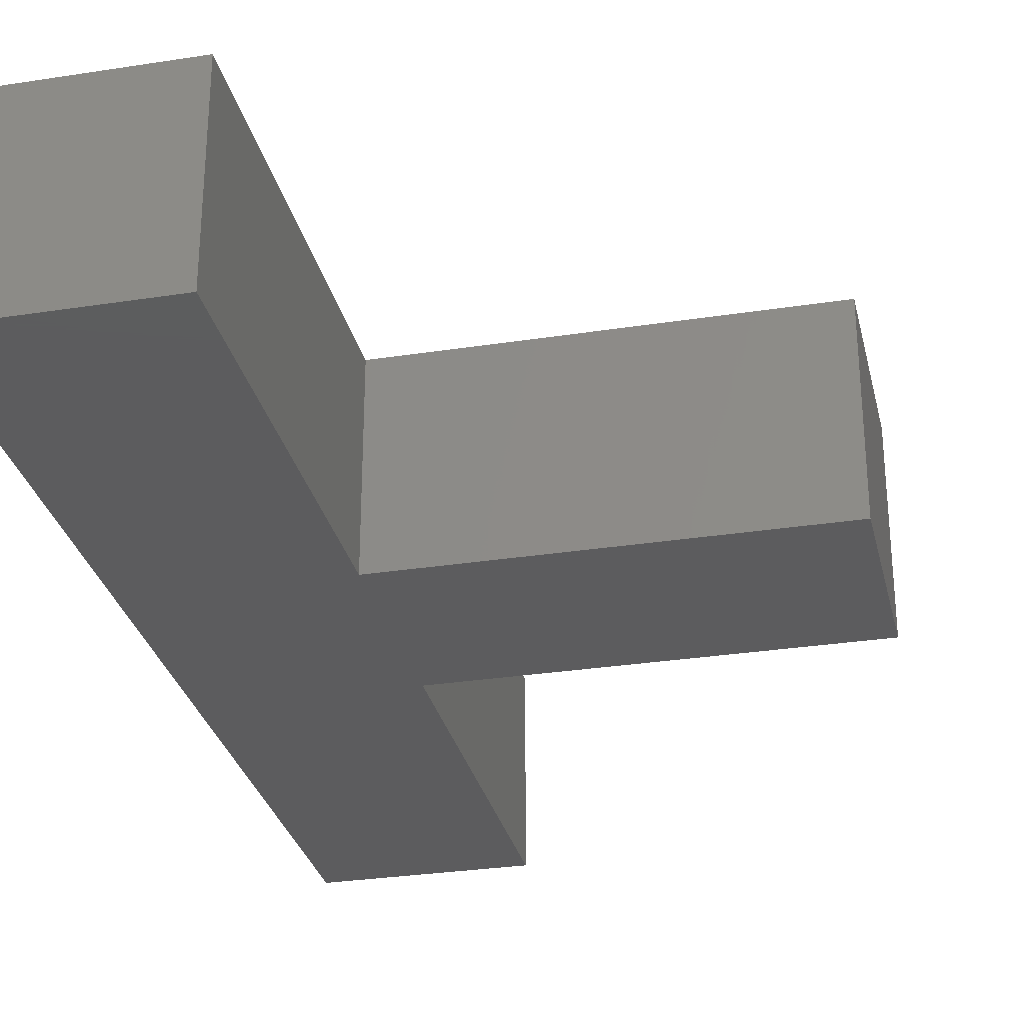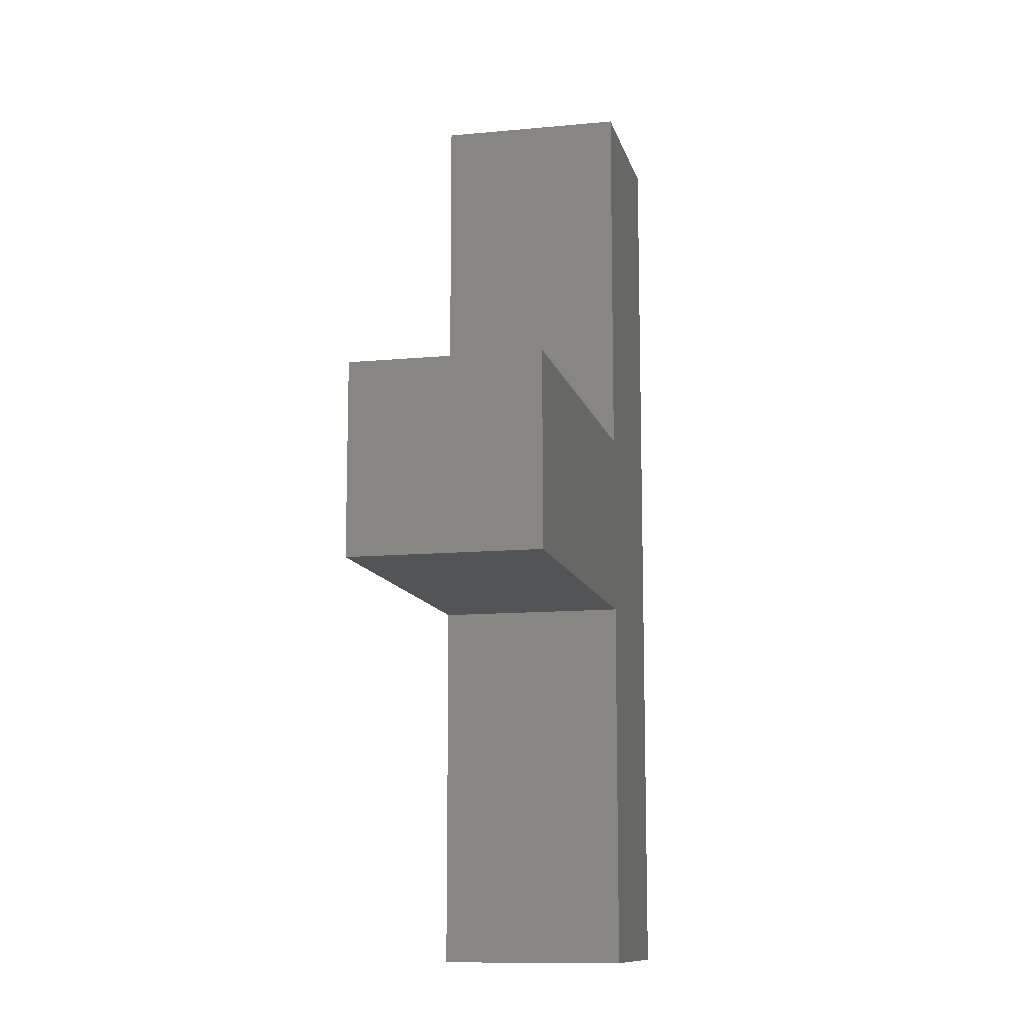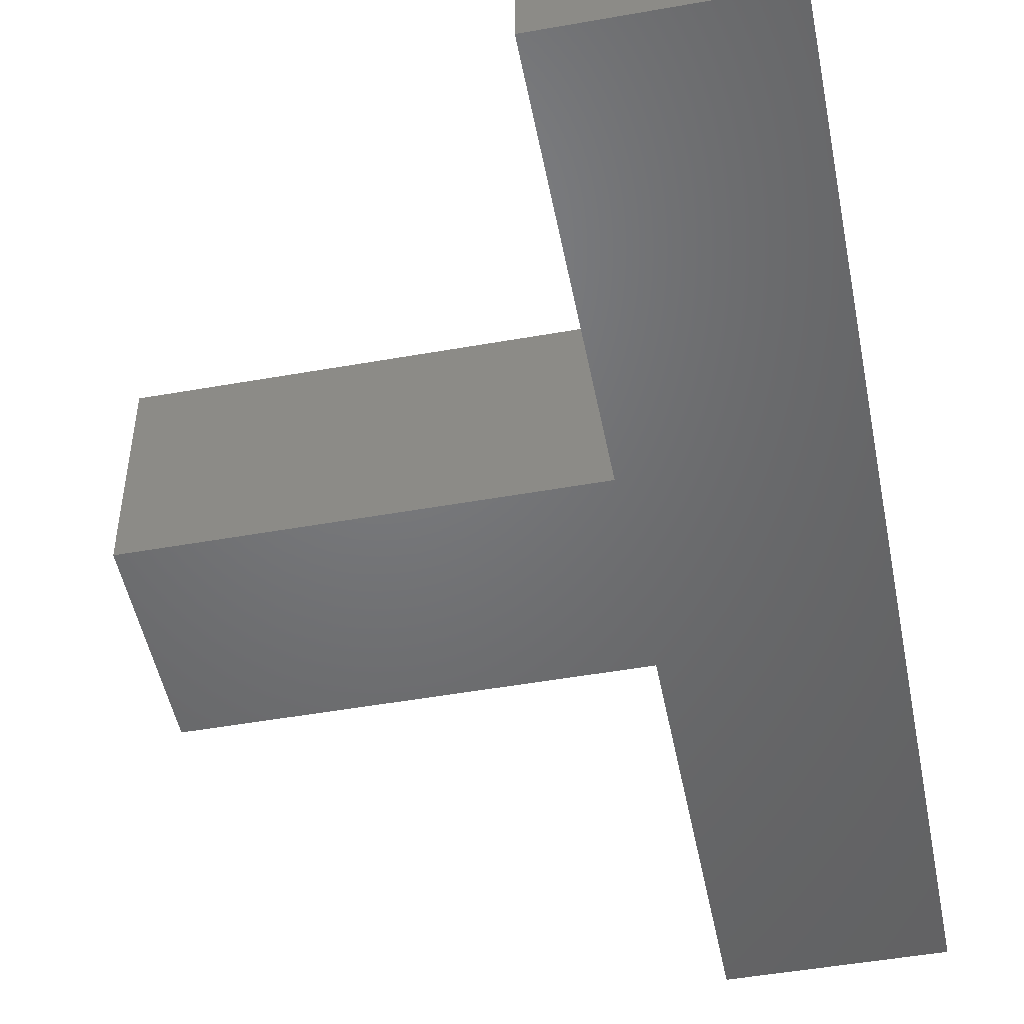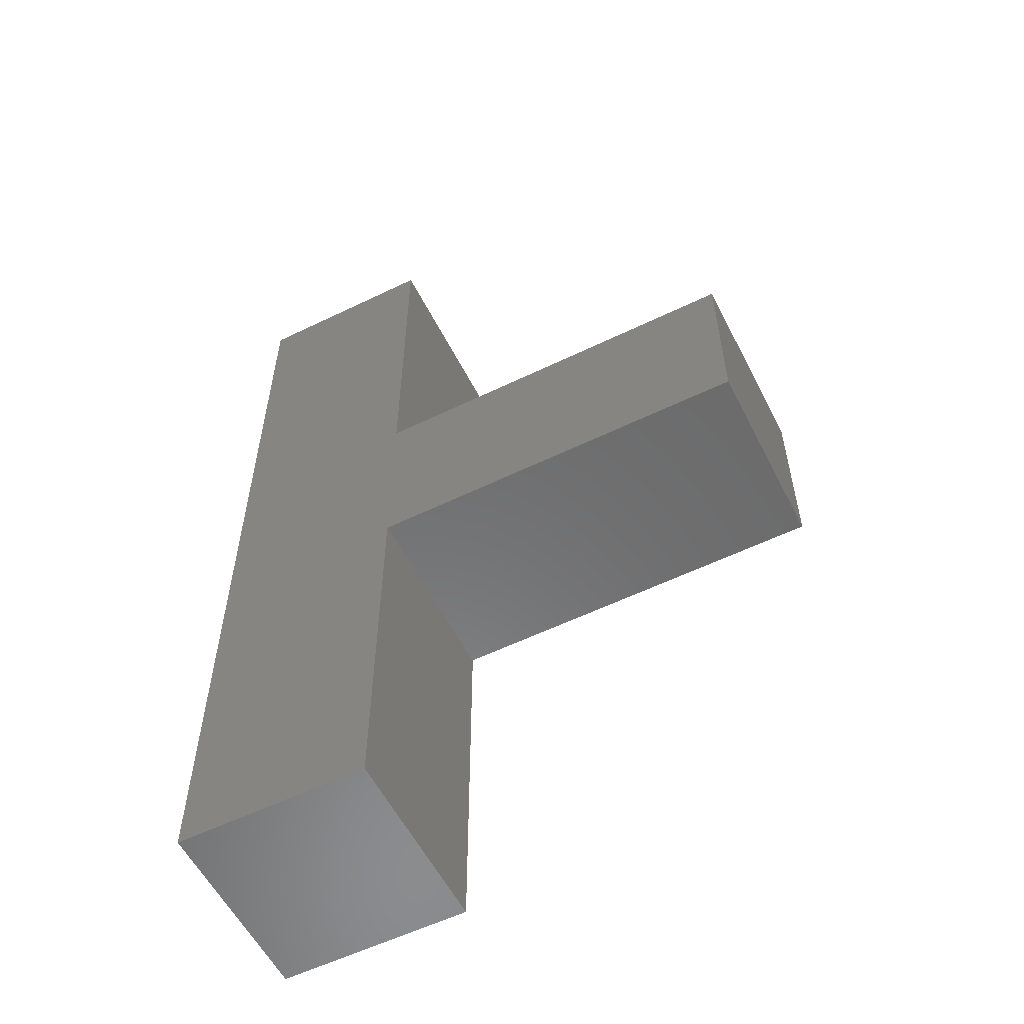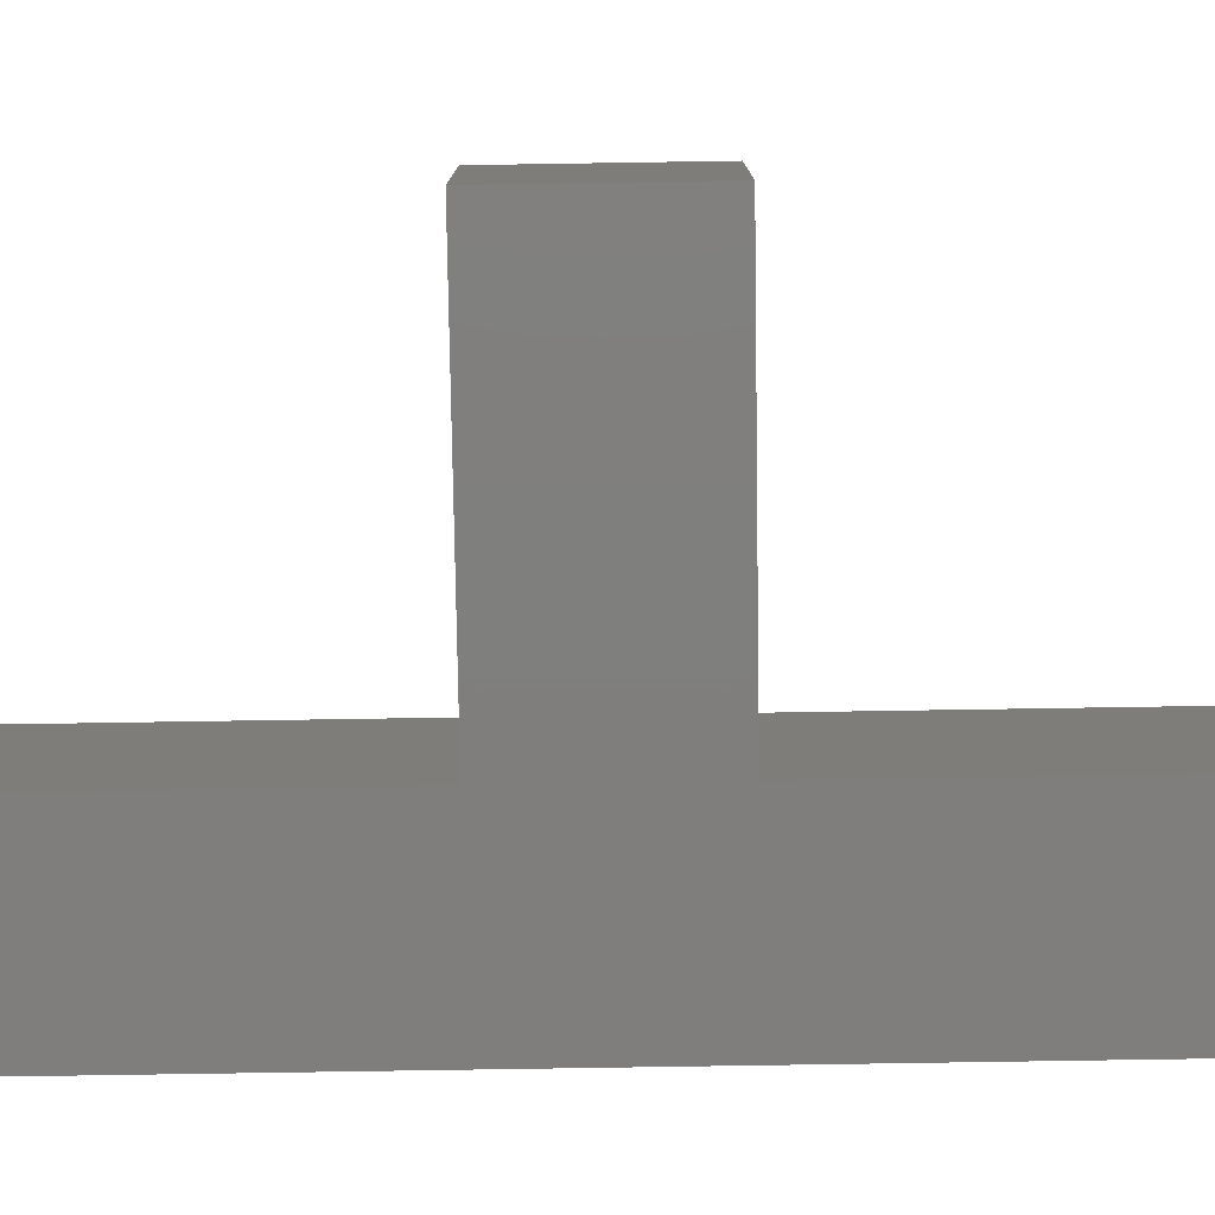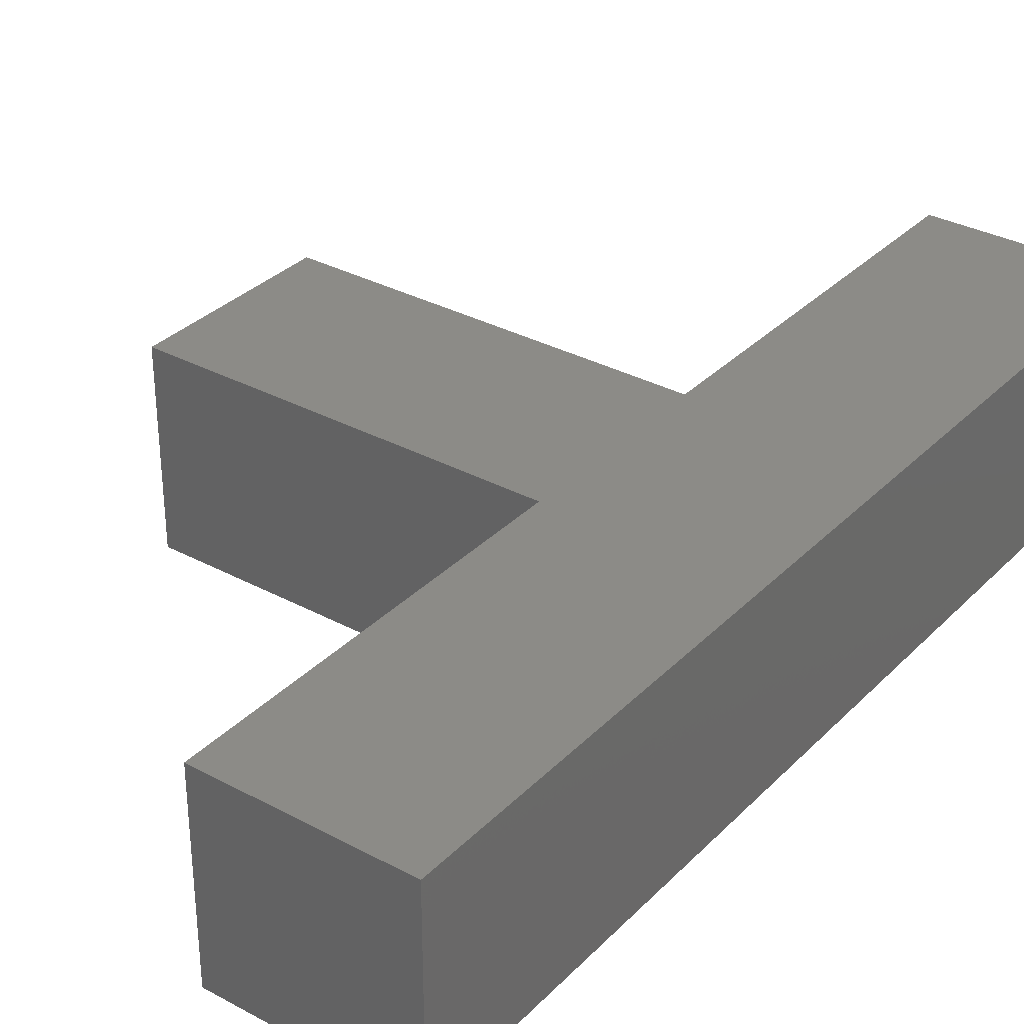
<metadata>
{"format":"stl","ext":"stl","renderer":"f3d","projection":"perspective","resolution":1024,"background":"white","views":[{"elev":-29.9,"azim":-167.2,"up":"+Z"},{"elev":-11.4,"azim":-77.0,"up":"+Y"},{"elev":-49.6,"azim":11.1,"up":"+Z"},{"elev":-57.2,"azim":-153.2,"up":"+Y"},{"elev":-78.7,"azim":-89.1,"up":"+Z"},{"elev":32.9,"azim":36.6,"up":"+Z"}]}
</metadata>
<code>
# stl→obj: 32 verts, 60 faces
v 0.0003 0.0002 0.0001
v 0.0003 0.0003 0.0001
v 0.0002 0.0002 0.0001
v 0.0002 0.0003 0.0001
v 0.0003 0.0002 0
v 0.0002 0.0002 0
v 0.0003 0.0003 0
v 0.0002 0.0003 0
v 0.0003 0 0.0001
v 0.0003 0.0001 0.0001
v 0.0002 2.22e-20 0.0001
v 0.0002 0.0001 0.0001
v 0.0003 0 0
v 0.0002 2.22e-20 0
v 0.0003 0.0001 0
v 0.0002 0.0001 0
v 0.0001 0.0002 0.0001
v 0.0001 0.0003 0.0001
v -1.425e-11 0.0002 0.0001
v -1.425e-11 0.0003 0.0001
v 0.0001 0.0002 0
v -1.425e-11 0.0002 0
v 0.0001 0.0003 0
v -1.425e-11 0.0003 0
v 0.0003 0.0004 0.0001
v 0.0003 0.0005 0.0001
v 0.0002 0.0004 0.0001
v 0.0002 0.0005 0.0001
v 0.0003 0.0004 0
v 0.0002 0.0004 0
v 0.0003 0.0005 0
v 0.0002 0.0005 0
f 1 2 3
f 2 4 3
f 5 6 7
f 6 8 7
f 5 7 1
f 7 2 1
f 9 10 11
f 10 12 11
f 13 14 15
f 14 16 15
f 13 9 14
f 9 11 14
f 14 11 16
f 11 12 16
f 13 15 9
f 15 10 9
f 17 18 19
f 18 20 19
f 21 22 23
f 22 24 23
f 21 17 22
f 17 19 22
f 22 19 24
f 19 20 24
f 23 24 18
f 24 20 18
f 25 26 27
f 26 28 27
f 29 30 31
f 30 32 31
f 30 27 32
f 27 28 32
f 31 32 26
f 32 28 26
f 29 31 25
f 31 26 25
f 10 1 12
f 1 3 12
f 15 16 5
f 16 6 5
f 16 12 6
f 12 3 6
f 15 5 10
f 5 1 10
f 3 4 17
f 4 18 17
f 6 21 8
f 21 23 8
f 6 3 21
f 3 17 21
f 8 23 4
f 23 18 4
f 2 25 4
f 25 27 4
f 7 8 29
f 8 30 29
f 8 4 30
f 4 27 30
f 7 29 2
f 29 25 2

</code>
